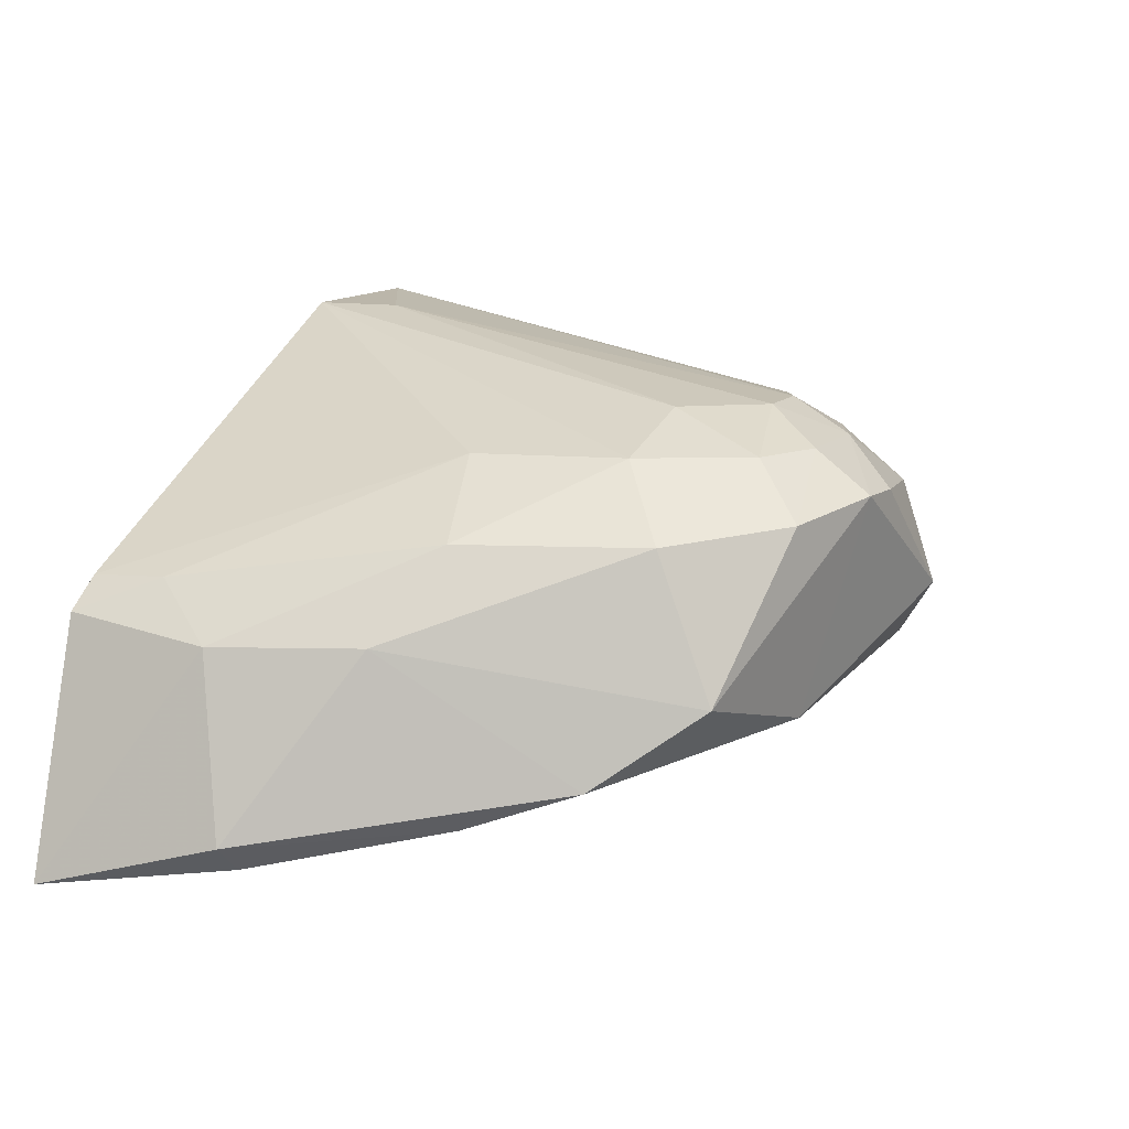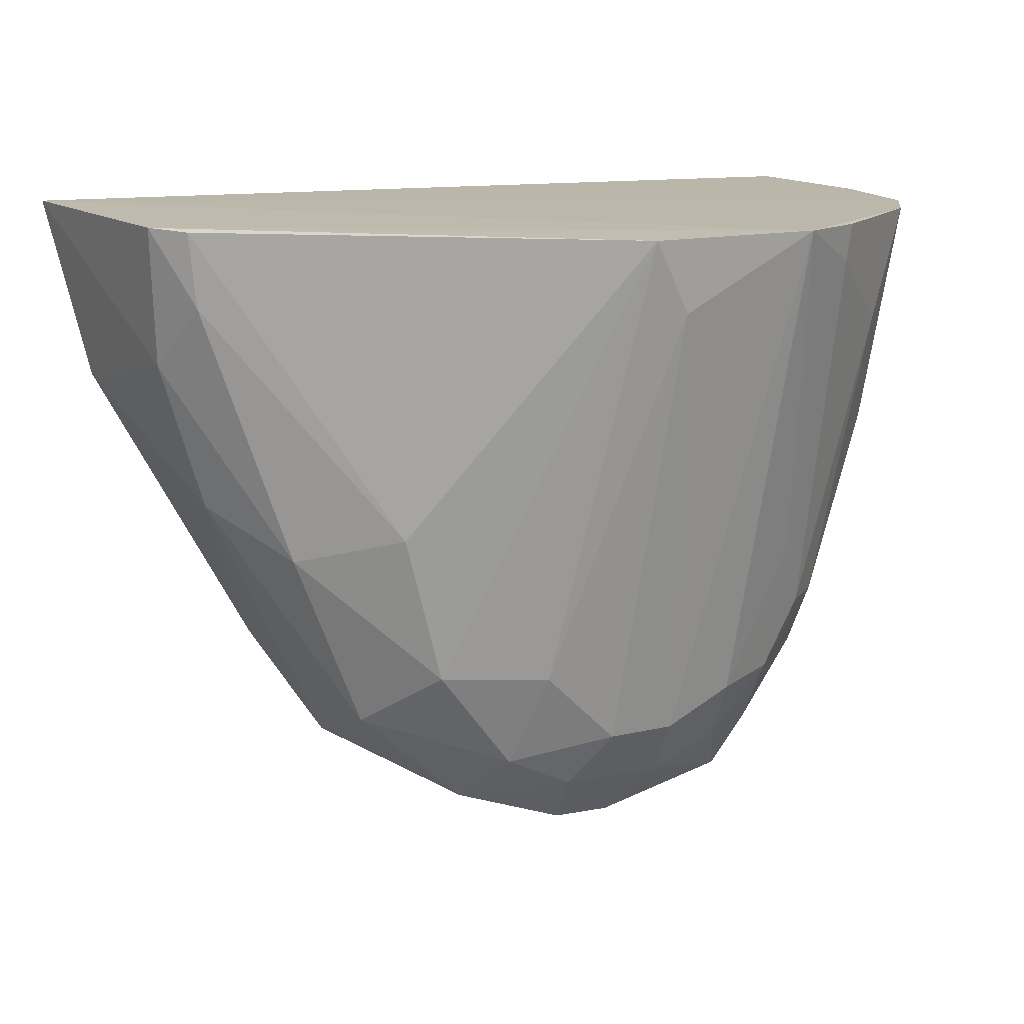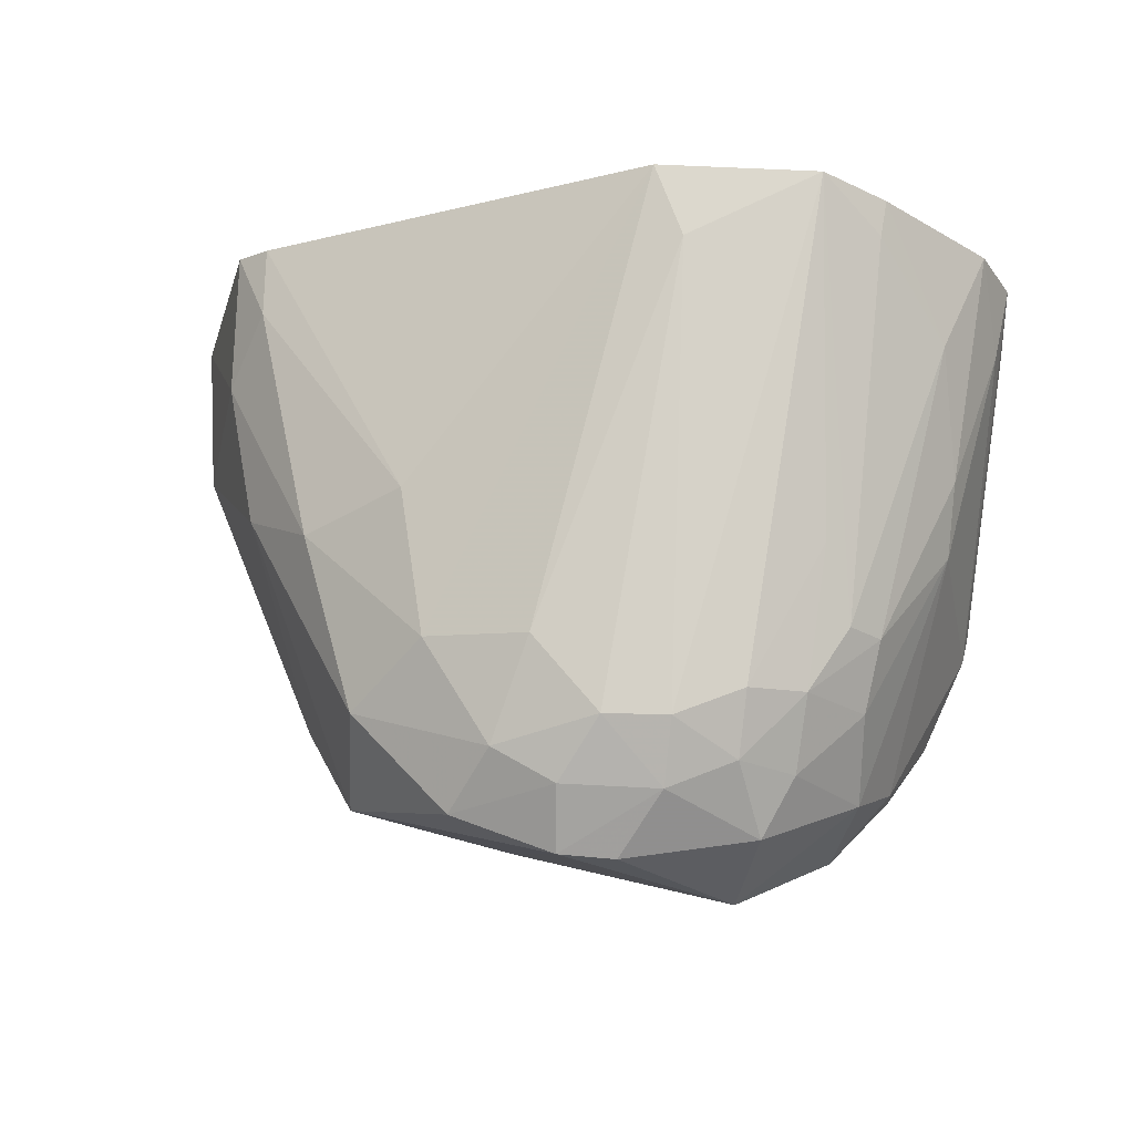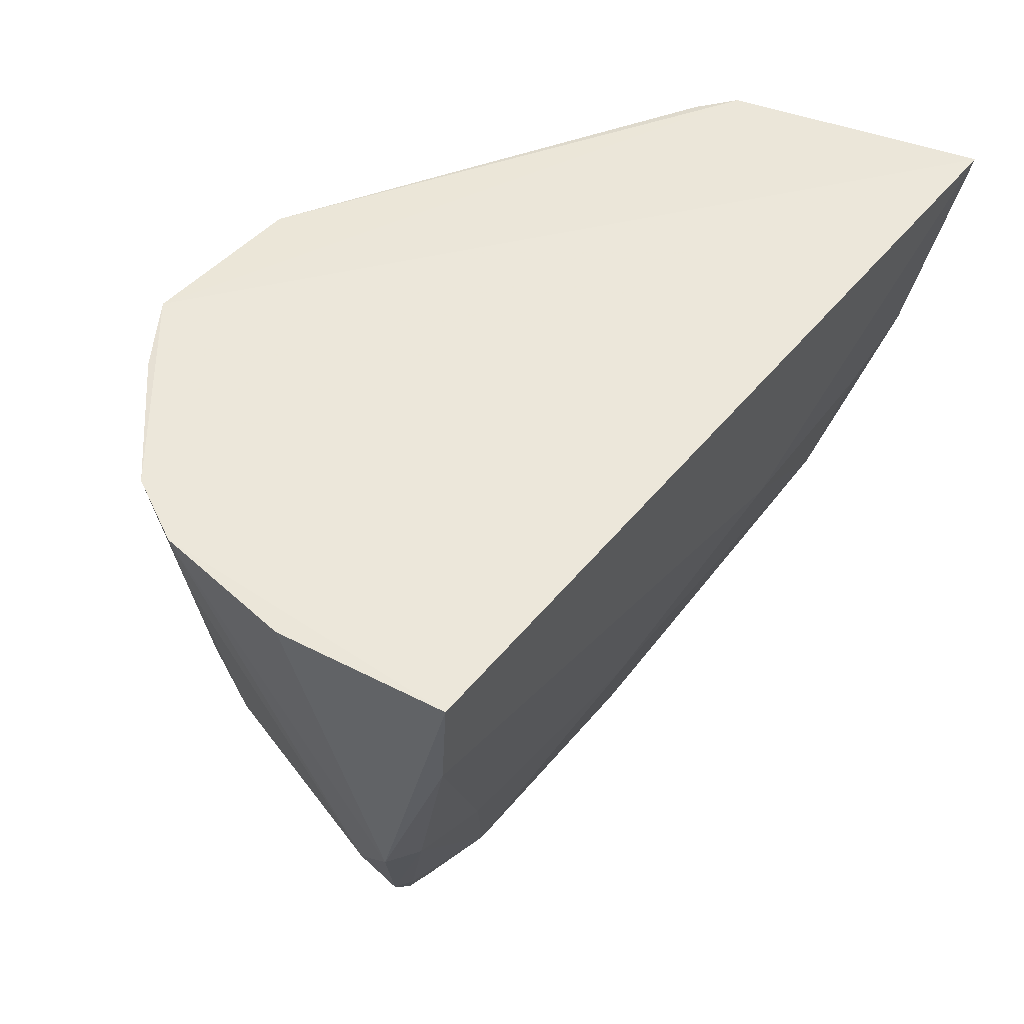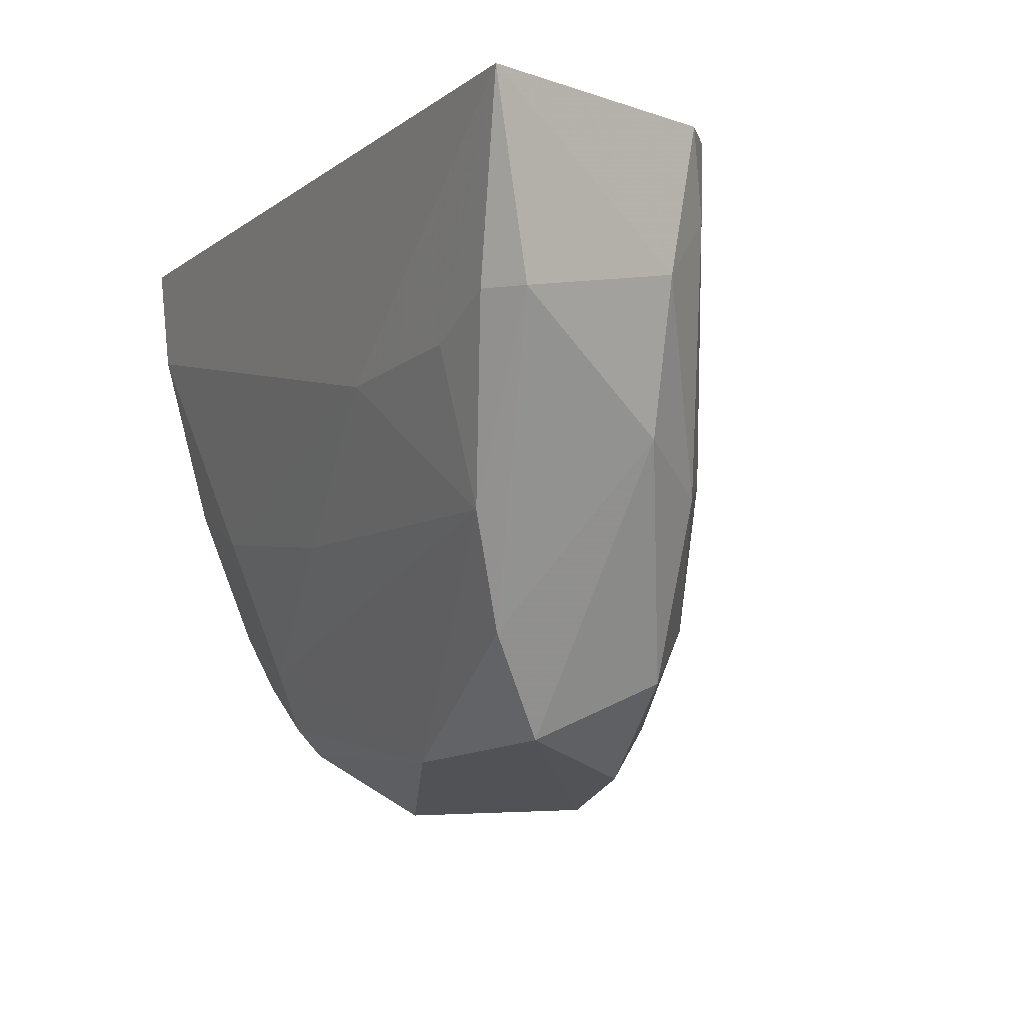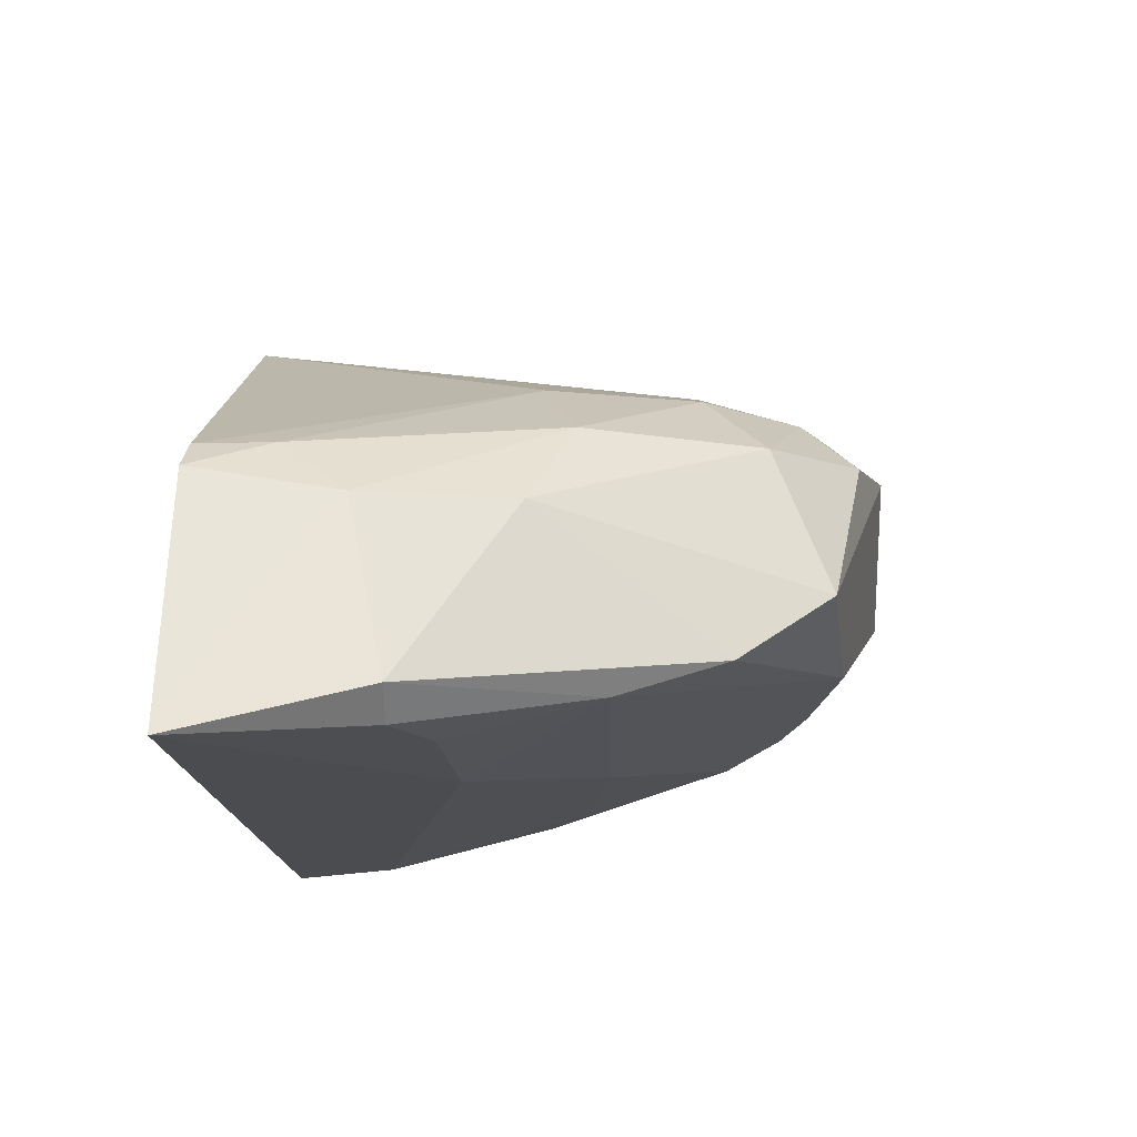
<metadata>
{"format":"obj","ext":"obj","renderer":"f3d","projection":"perspective","resolution":1024,"background":"white","views":[{"elev":10.5,"azim":-62.6,"up":"+Z"},{"elev":14.9,"azim":-20.2,"up":"+Y"},{"elev":68.9,"azim":5.1,"up":"+Z"},{"elev":49.4,"azim":127.4,"up":"+Y"},{"elev":-7.4,"azim":-118.4,"up":"+Y"},{"elev":-15.2,"azim":-88.6,"up":"+Z"}]}
</metadata>
<code>
v 0.02176 -0.0624 0.05946
v 0.04364 -0.09895 0.01708
v 0.04375 -0.06314 0.004932
v -0.04887 -0.06254 0.004664
v -0.01063 -0.1277 0.04001
v 0.02651 -0.115 0.015
v 0.04433 -0.06266 0.0375
v 0.02367 -0.1213 0.04264
v -0.03829 -0.06301 0.03425
v 0.0416 -0.0944 0.01068
v -0.02877 -0.1135 0.01552
v 0.04622 -0.063 0.02255
v 0.003881 -0.1189 0.05012
v 0.02801 -0.1066 0.0465
v 0.02938 -0.1247 0.02169
v -0.04181 -0.06274 0.03104
v 0.04471 -0.09455 0.01279
v -0.01332 -0.08681 0.006824
v 0.006659 -0.1311 0.0416
v -0.01467 -0.1113 0.04618
v 0.04059 -0.06258 0.04456
v 0.01791 -0.1149 0.04981
v 0.03109 -0.1212 0.03273
v 0.0358 -0.1163 0.01797
v -0.004707 -0.126 0.01913
v 0.004499 -0.06273 0.05882
v -0.03643 -0.09401 0.02934
v 0.04337 -0.0745 0.005919
v -0.04152 -0.08203 0.00695
v -0.03246 -0.1018 0.01125
v 0.0001507 -0.1253 0.0463
v -0.02895 -0.09864 0.0387
v 0.0389 -0.09446 0.03659
v 0.02842 -0.06654 0.05453
v 0.02406 -0.1139 0.04687
v 0.01773 -0.1215 0.04667
v 0.02485 -0.09901 0.04993
v 0.01076 -0.1185 0.05028
v 0.03052 -0.1136 0.04006
v 0.0191 -0.1319 0.02978
v 0.03071 -0.1215 0.01931
v 0.03783 -0.11 0.01551
v 0.0397 -0.1096 0.01645
v 0.03508 -0.1176 0.02537
v -0.02226 -0.1239 0.02348
v -0.00376 -0.1113 0.05022
v 0.008106 -0.07045 0.05852
v -0.04095 -0.07805 0.02878
v 0.03222 -0.09879 0.01088
v -0.04507 -0.08205 0.01002
v 0.006846 -0.1017 0.01078
v -0.03242 -0.08573 0.00718
v 0.0006372 -0.1312 0.04171
v -0.006795 -0.122 0.04599
v -0.03761 -0.07107 0.03457
v -0.02176 -0.1177 0.03874
v -0.01859 -0.09534 0.04618
v 0.03145 -0.1065 0.04313
v 0.03888 -0.08707 0.03989
v 0.0433 -0.07055 0.03706
v 0.02877 -0.06258 0.05485
v 0.03643 -0.07448 0.04646
v 0.02074 -0.1277 0.04054
v 0.01065 -0.125 0.04658
f 7 3 4
f 12 3 7
f 16 1 4
f 17 3 12
f 17 12 7
f 17 7 2
f 18 4 3
f 21 7 4
f 21 4 1
f 26 16 9
f 26 1 16
f 28 17 10
f 28 3 17
f 28 18 3
f 30 25 11
f 30 6 25
f 34 1 14
f 36 35 22
f 36 8 35
f 37 14 1
f 37 1 22
f 37 35 14
f 37 22 35
f 38 22 1
f 38 36 22
f 39 8 23
f 39 35 8
f 39 23 33
f 40 15 23
f 40 25 15
f 41 24 15
f 41 6 24
f 41 25 6
f 41 15 25
f 42 24 6
f 42 6 10
f 43 17 2
f 43 24 42
f 43 42 10
f 43 10 17
f 44 23 15
f 44 15 24
f 44 24 43
f 44 43 2
f 44 33 23
f 44 2 33
f 45 11 25
f 45 27 11
f 46 26 20
f 47 1 26
f 47 38 1
f 47 13 38
f 47 46 13
f 47 26 46
f 48 16 4
f 48 27 32
f 49 28 10
f 49 10 6
f 49 18 28
f 50 4 29
f 50 48 4
f 50 27 48
f 50 11 27
f 50 30 11
f 50 29 30
f 51 30 18
f 51 6 30
f 51 49 6
f 51 18 49
f 52 30 29
f 52 18 30
f 52 29 4
f 52 4 18
f 53 31 5
f 53 5 45
f 53 40 19
f 53 45 25
f 53 25 40
f 54 5 31
f 54 31 13
f 54 46 20
f 54 13 46
f 55 9 16
f 55 48 32
f 55 16 48
f 56 20 32
f 56 54 20
f 56 5 54
f 56 45 5
f 56 32 27
f 56 27 45
f 57 32 20
f 57 20 26
f 57 55 32
f 57 26 9
f 57 9 55
f 58 39 33
f 58 14 35
f 58 35 39
f 59 58 33
f 60 33 2
f 60 2 7
f 60 59 33
f 60 7 21
f 60 21 59
f 61 21 1
f 61 1 34
f 62 34 14
f 62 61 34
f 62 21 61
f 62 14 58
f 62 59 21
f 62 58 59
f 63 8 36
f 63 19 40
f 63 40 23
f 63 23 8
f 64 36 38
f 64 63 36
f 64 19 63
f 64 53 19
f 64 31 53
f 64 38 13
f 64 13 31

</code>
